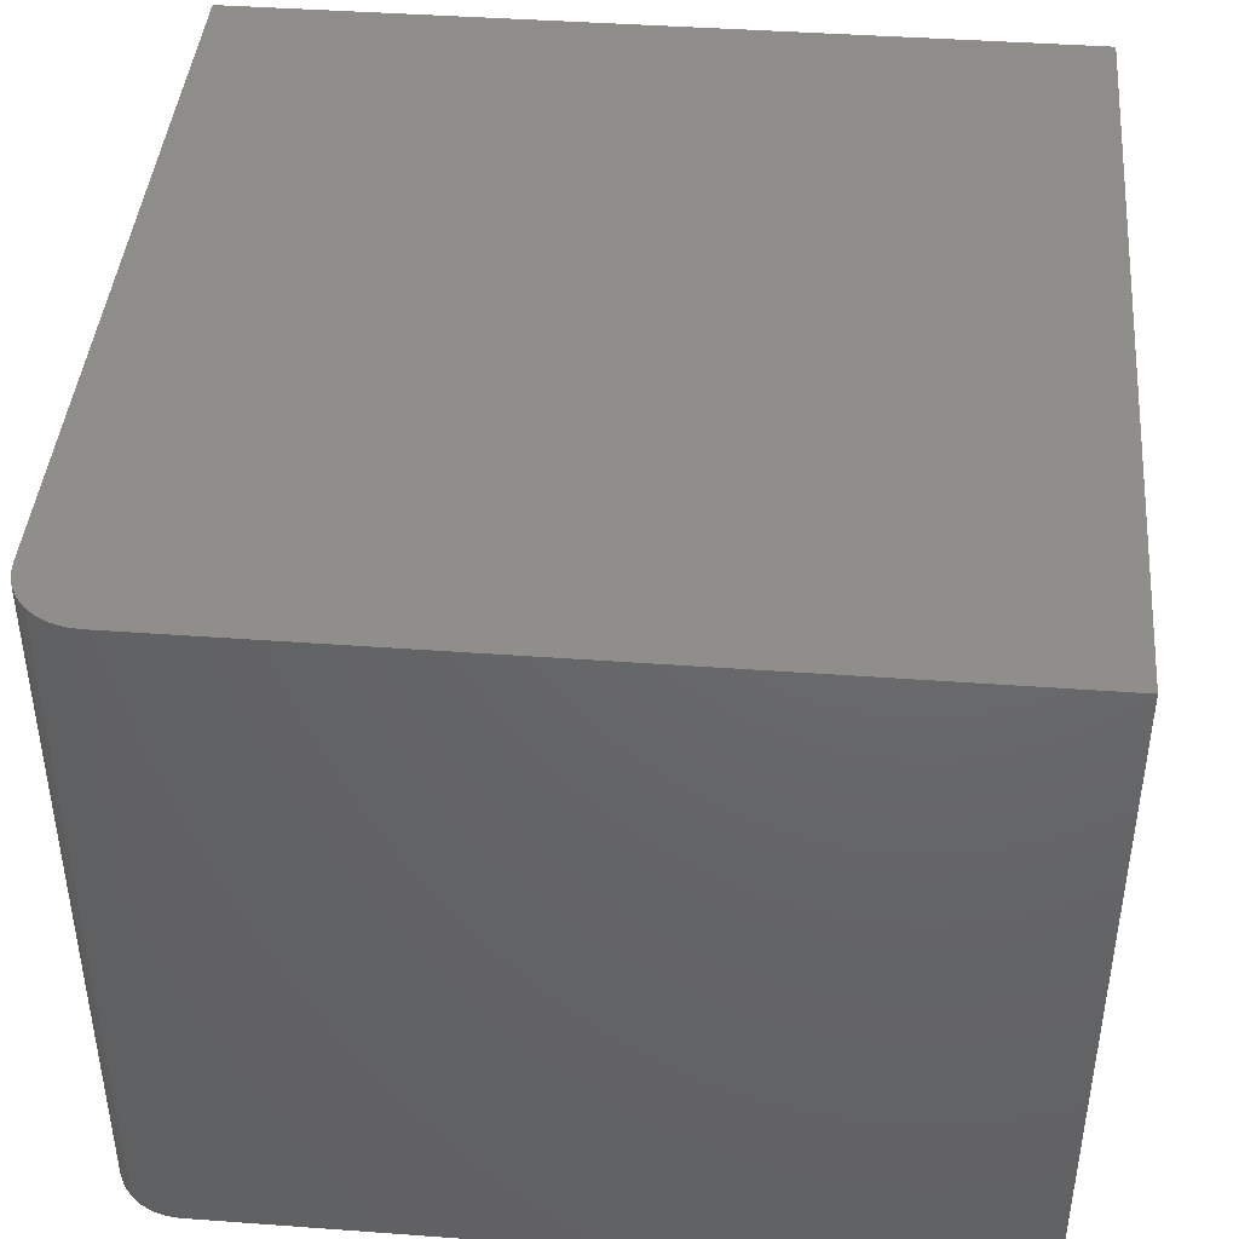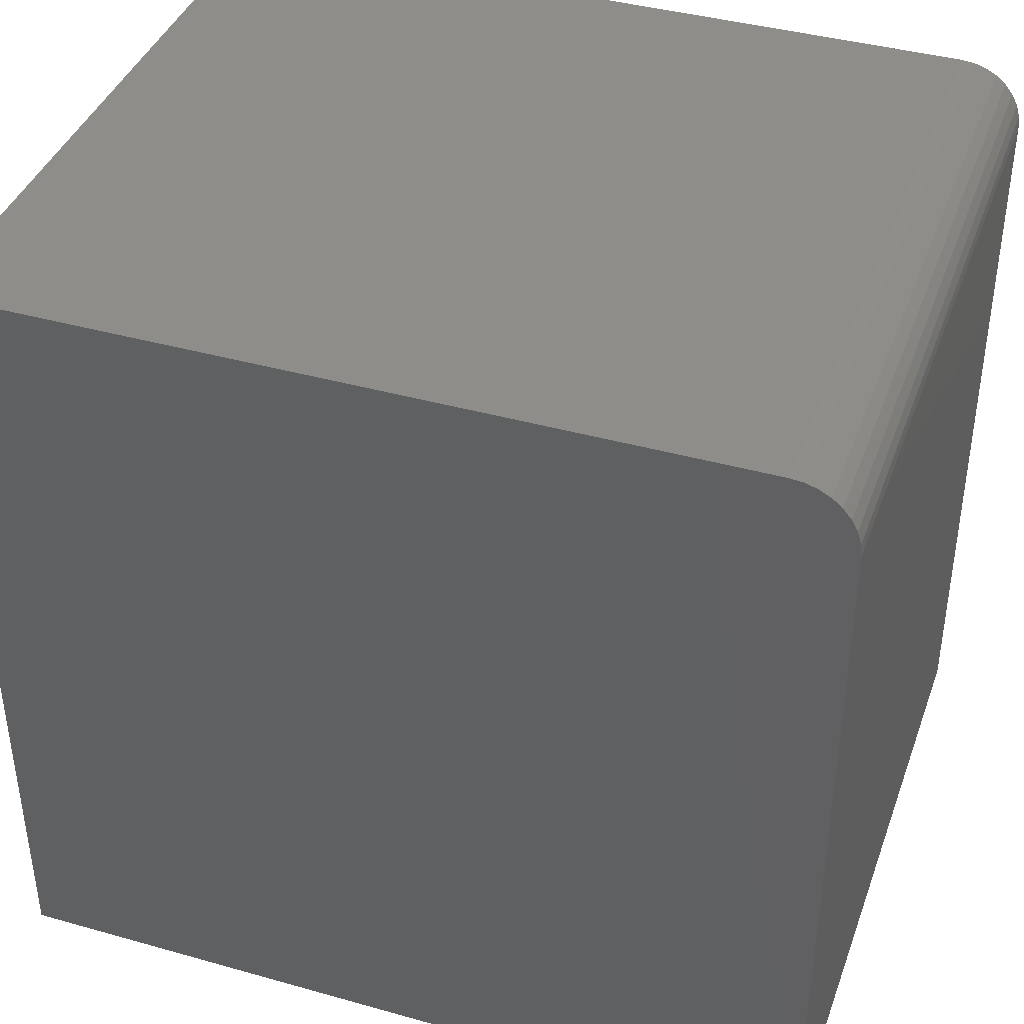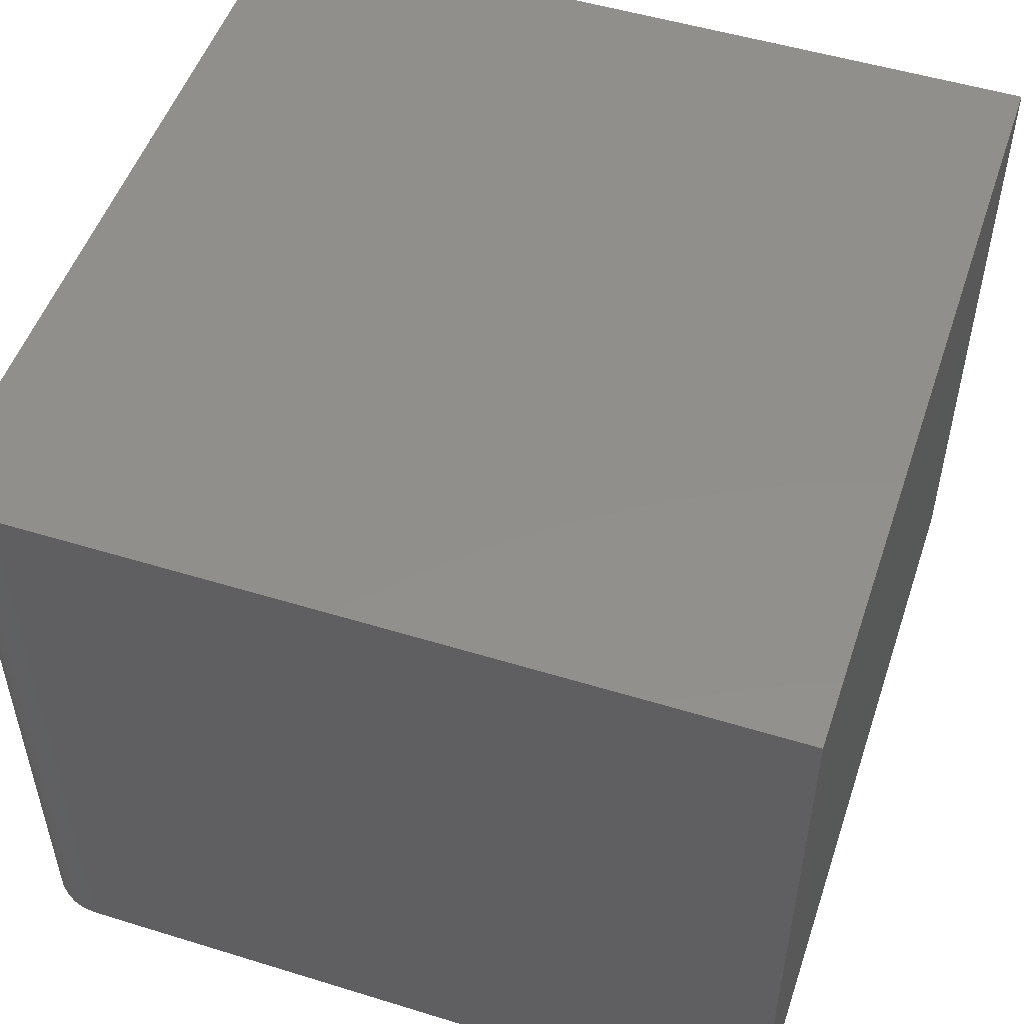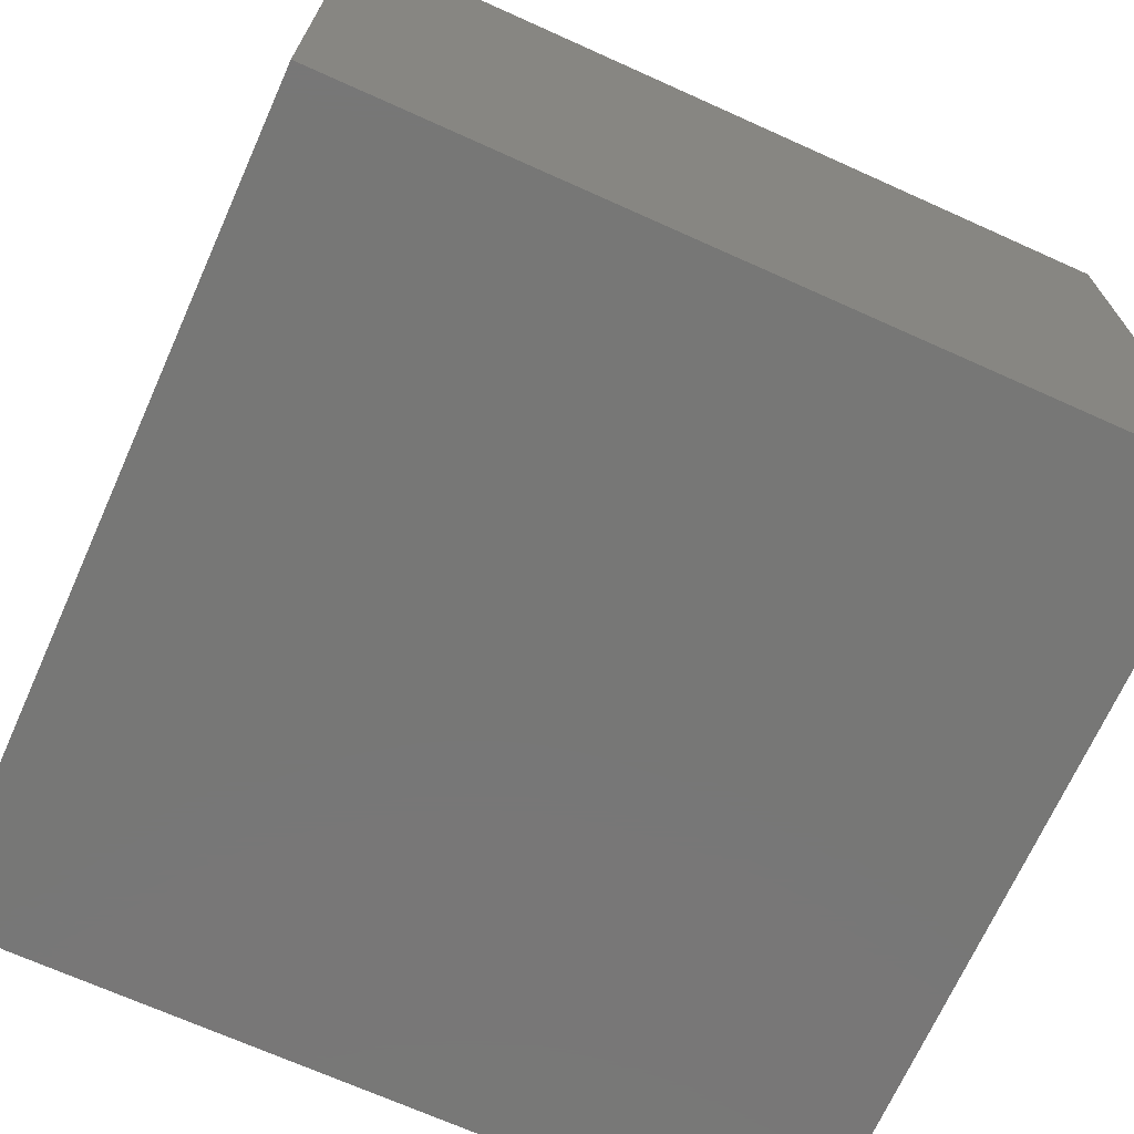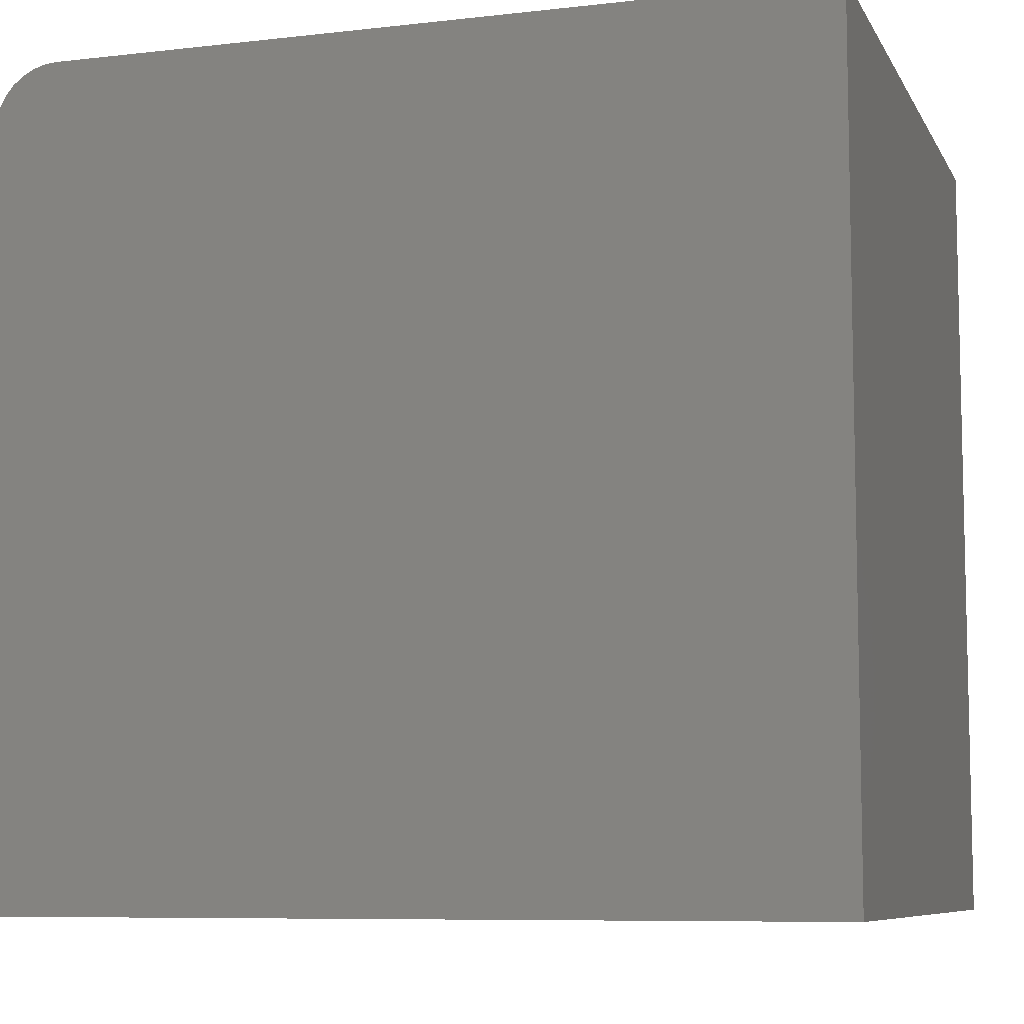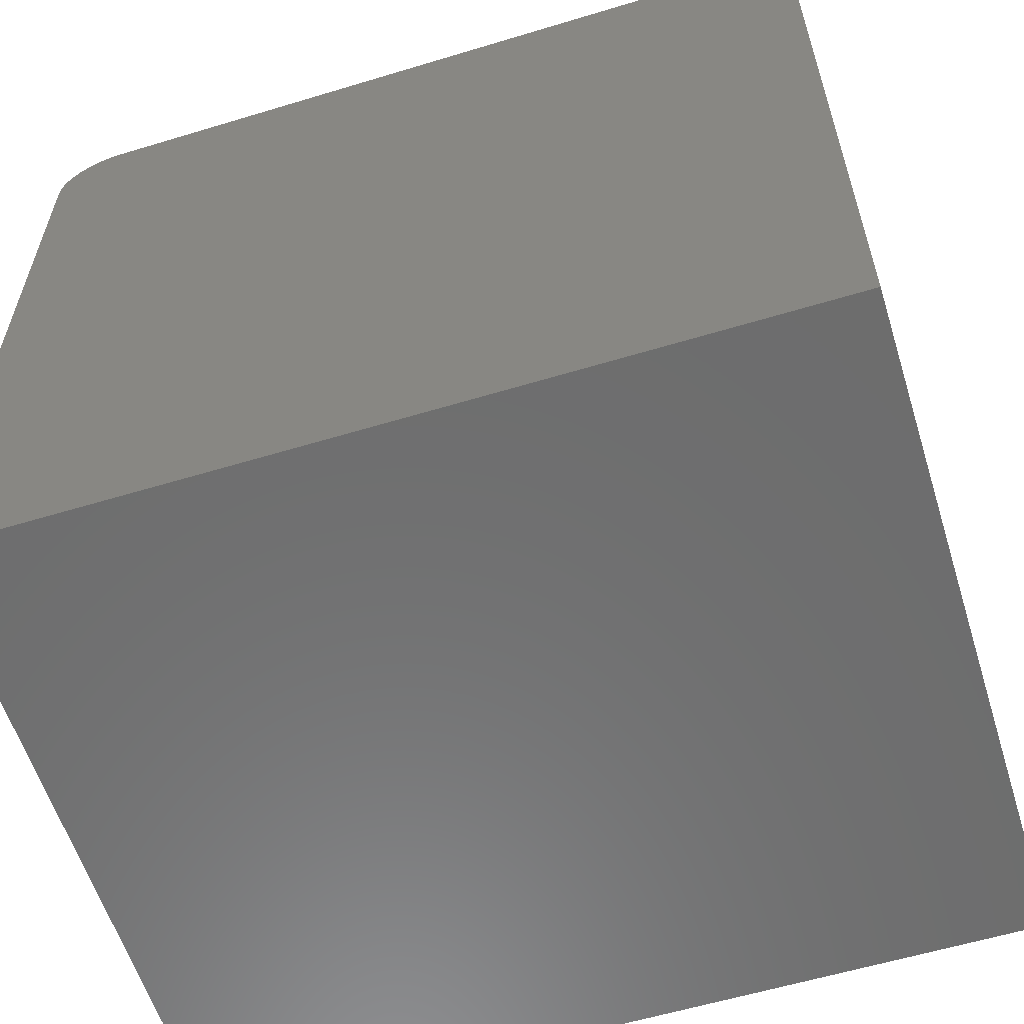
<metadata>
{"format":"stl","ext":"stl","renderer":"f3d","projection":"perspective","resolution":1024,"background":"white","views":[{"elev":42.6,"azim":95.0,"up":"+Y"},{"elev":40.2,"azim":19.1,"up":"+Z"},{"elev":51.3,"azim":108.5,"up":"+Y"},{"elev":-69.9,"azim":155.8,"up":"+Y"},{"elev":-8.0,"azim":-162.3,"up":"+Z"},{"elev":-59.2,"azim":-162.7,"up":"+Z"}]}
</metadata>
<code>
# stl→obj: 24 verts, 44 faces
v -0.7031 -0.75 0.5434
v -0.7031 -0.75 -0.3438
v 0.2031 -0.75 -0.3438
v 0.2031 -0.75 0.4731
v 0.2018 -0.75 0.4868
v 0.1978 -0.75 0.5
v 0.1913 -0.75 0.5122
v 0.1825 -0.75 0.5228
v 0.1719 -0.75 0.5316
v 0.1597 -0.75 0.5381
v 0.1465 -0.75 0.5421
v 0.1328 -0.75 0.5434
v -0.7031 4.925e-17 0.5434
v 0.1328 1.421e-16 0.5434
v 0.1465 1.435e-16 0.5421
v 0.1597 1.447e-16 0.5381
v 0.1719 1.457e-16 0.5316
v 0.1825 1.464e-16 0.5228
v 0.1913 1.468e-16 0.5122
v 0.1978 1.469e-16 0.5
v 0.2018 1.466e-16 0.4868
v 0.2031 1.46e-16 0.4731
v 0.2031 1.006e-16 -0.3438
v -0.7031 0 -0.3438
f 1 2 3
f 1 3 4
f 1 4 5
f 1 5 6
f 1 6 7
f 1 7 8
f 1 8 9
f 1 9 10
f 1 10 11
f 1 11 12
f 13 14 15
f 13 15 16
f 13 16 17
f 13 17 18
f 13 18 19
f 13 19 20
f 13 20 21
f 13 21 22
f 13 22 23
f 13 23 24
f 12 14 1
f 1 14 13
f 3 23 4
f 4 23 22
f 14 12 15
f 15 12 11
f 15 11 16
f 16 11 10
f 16 10 17
f 17 10 9
f 17 9 18
f 18 9 8
f 18 8 19
f 19 8 7
f 19 7 20
f 20 7 6
f 20 6 21
f 21 6 5
f 21 5 22
f 22 5 4
f 1 13 2
f 2 13 24
f 2 24 3
f 3 24 23

</code>
